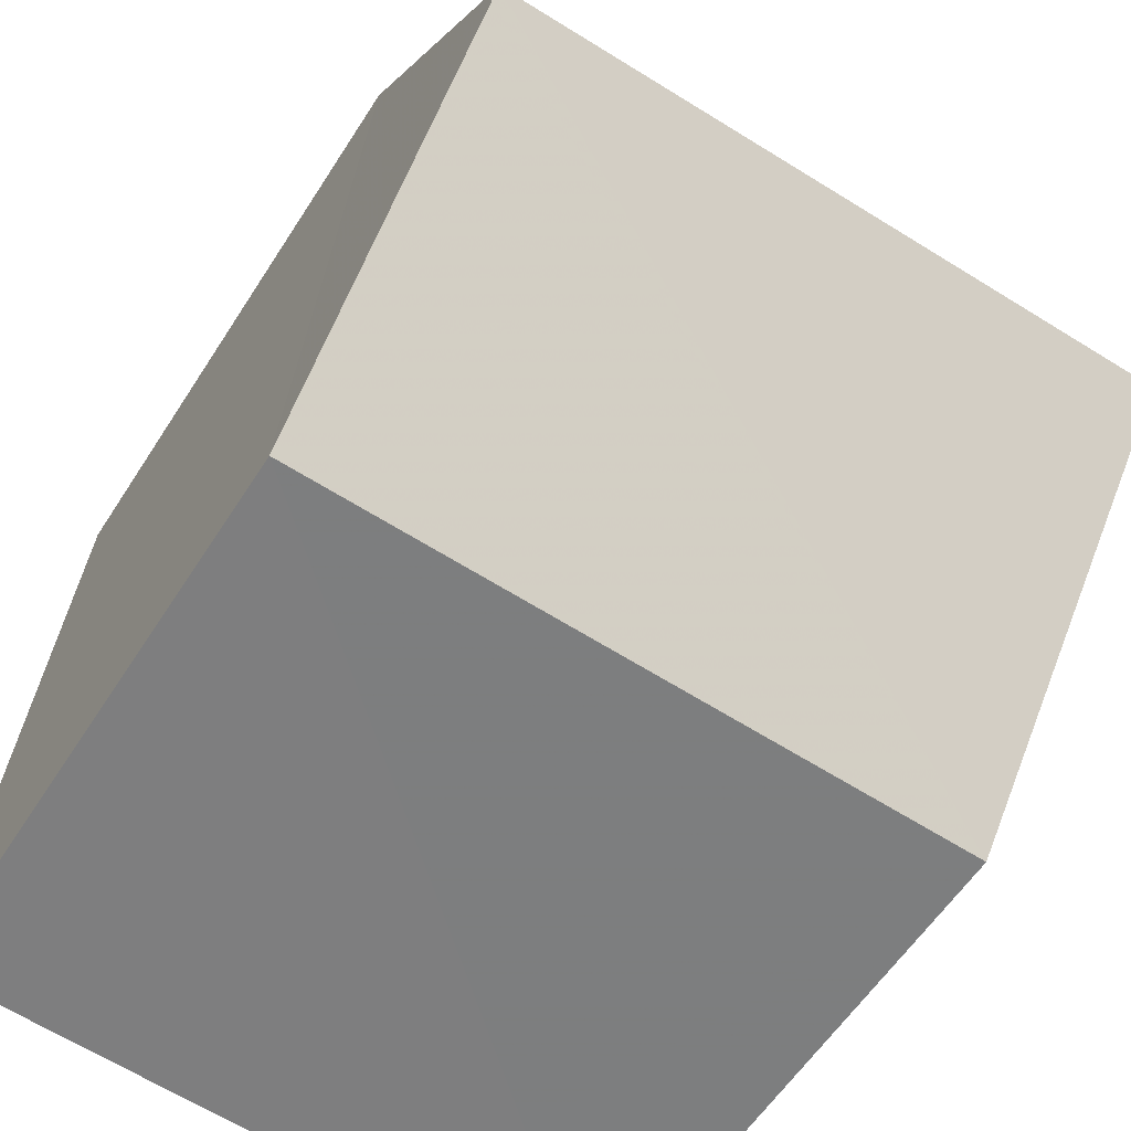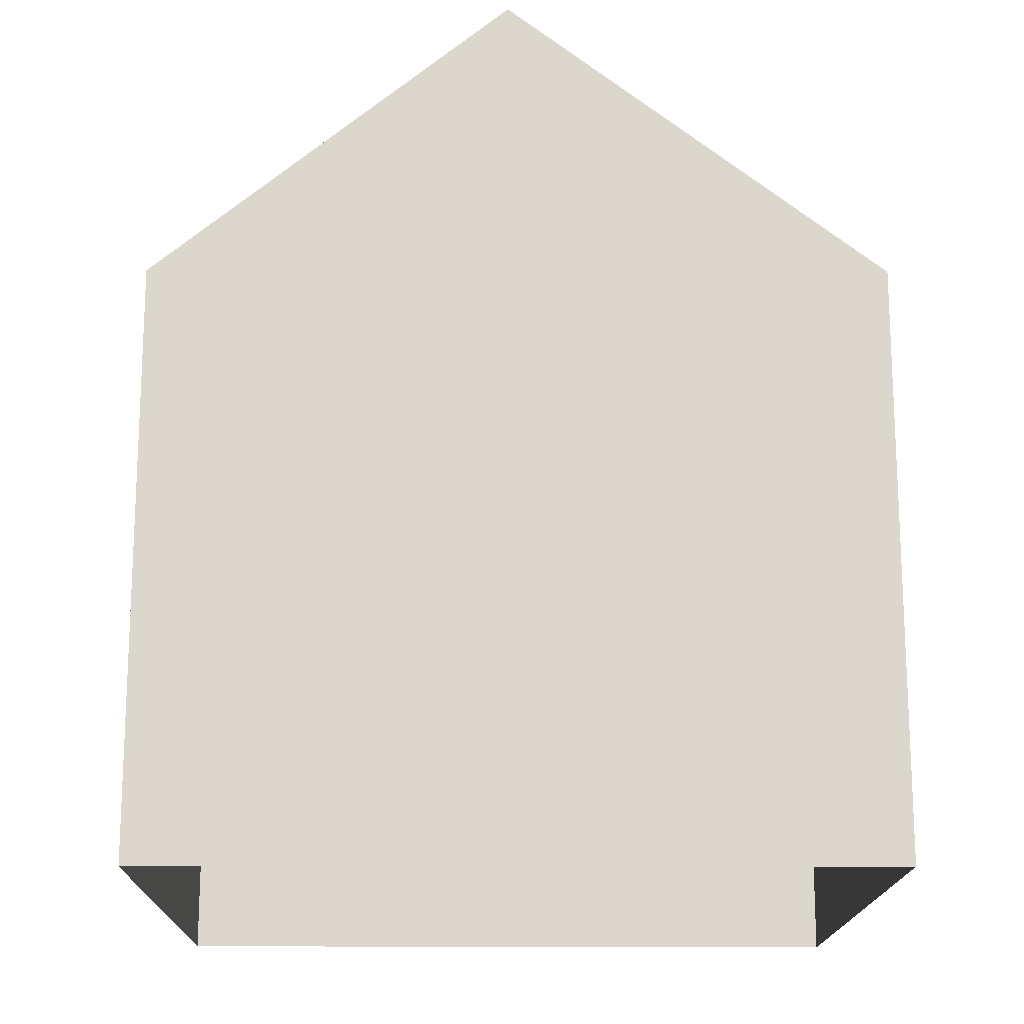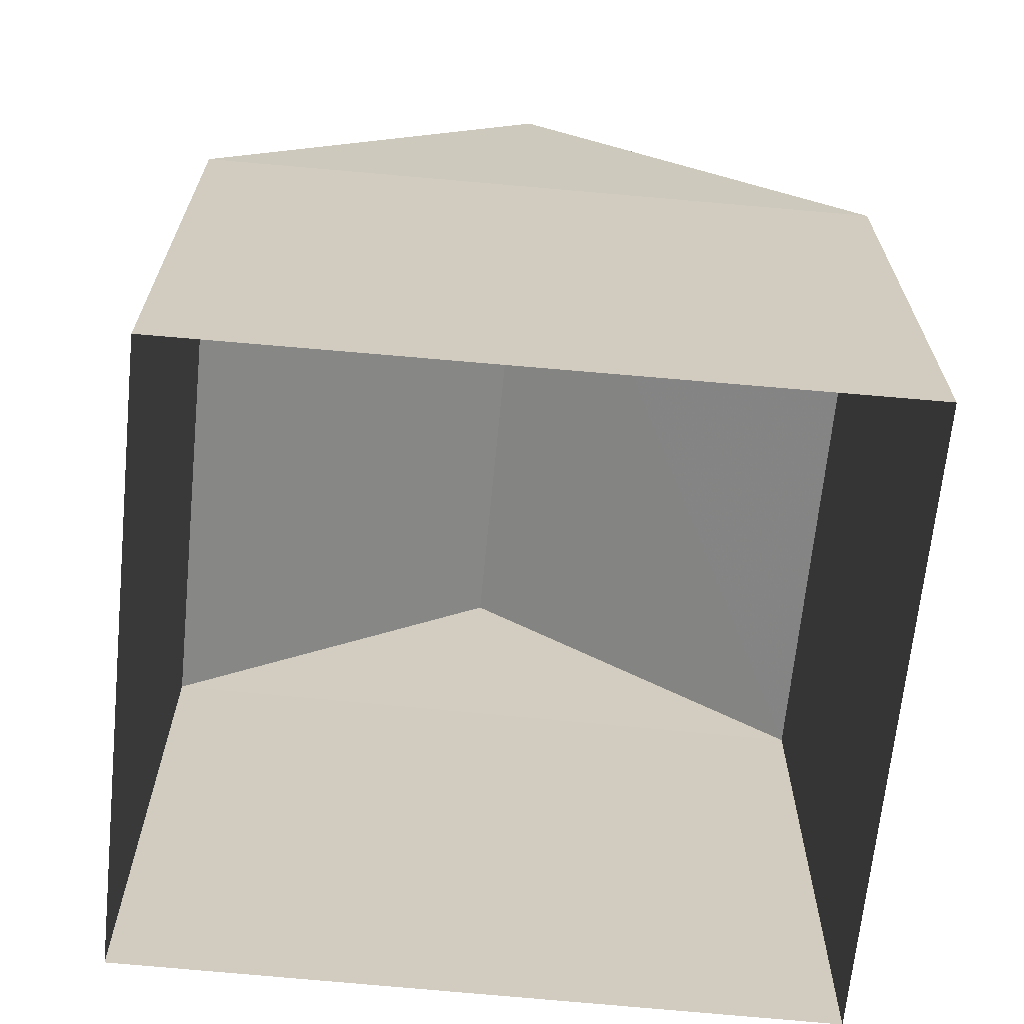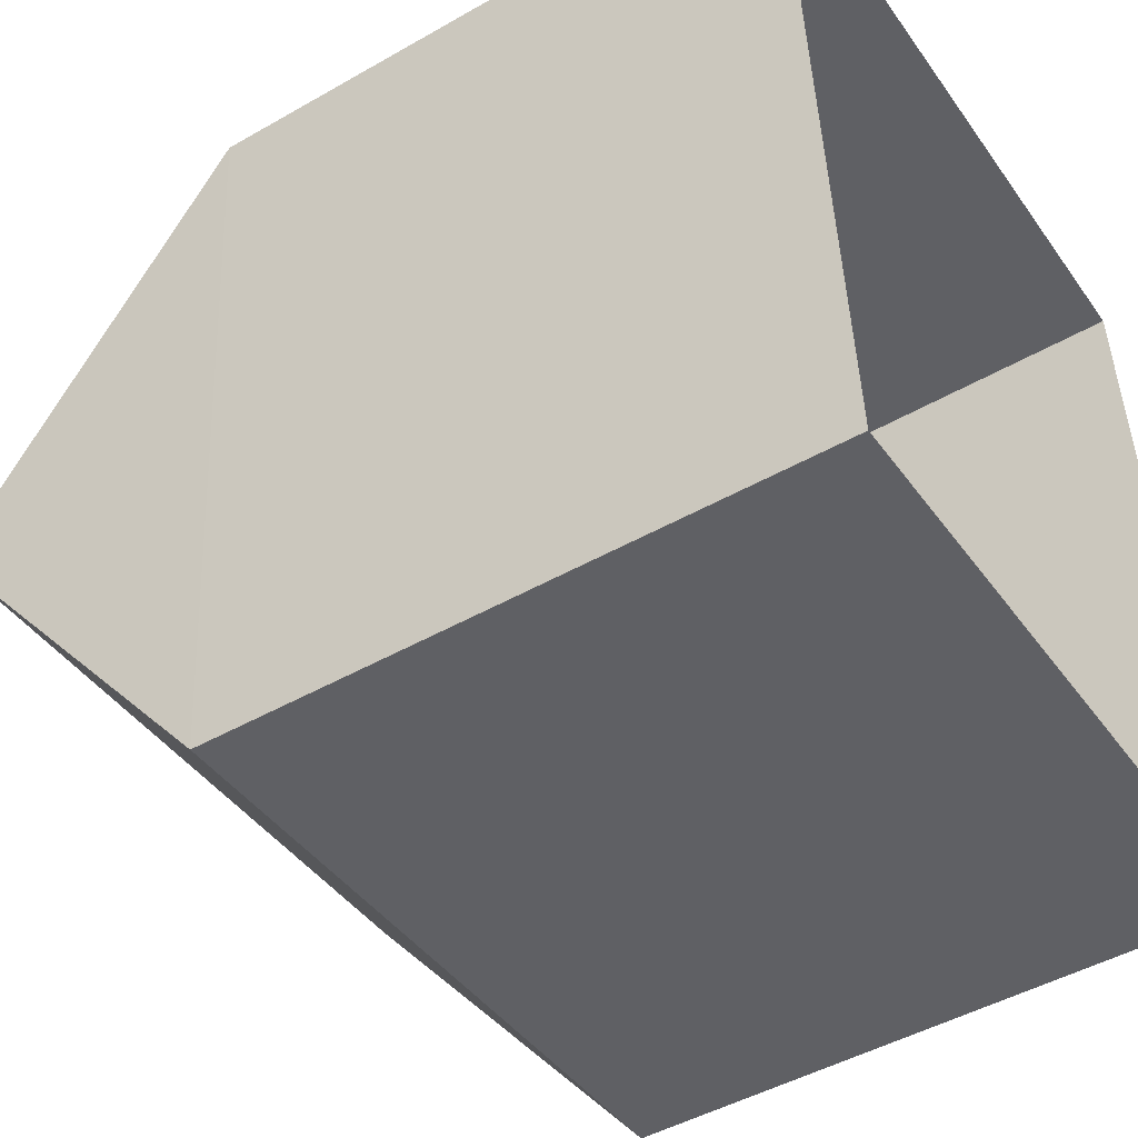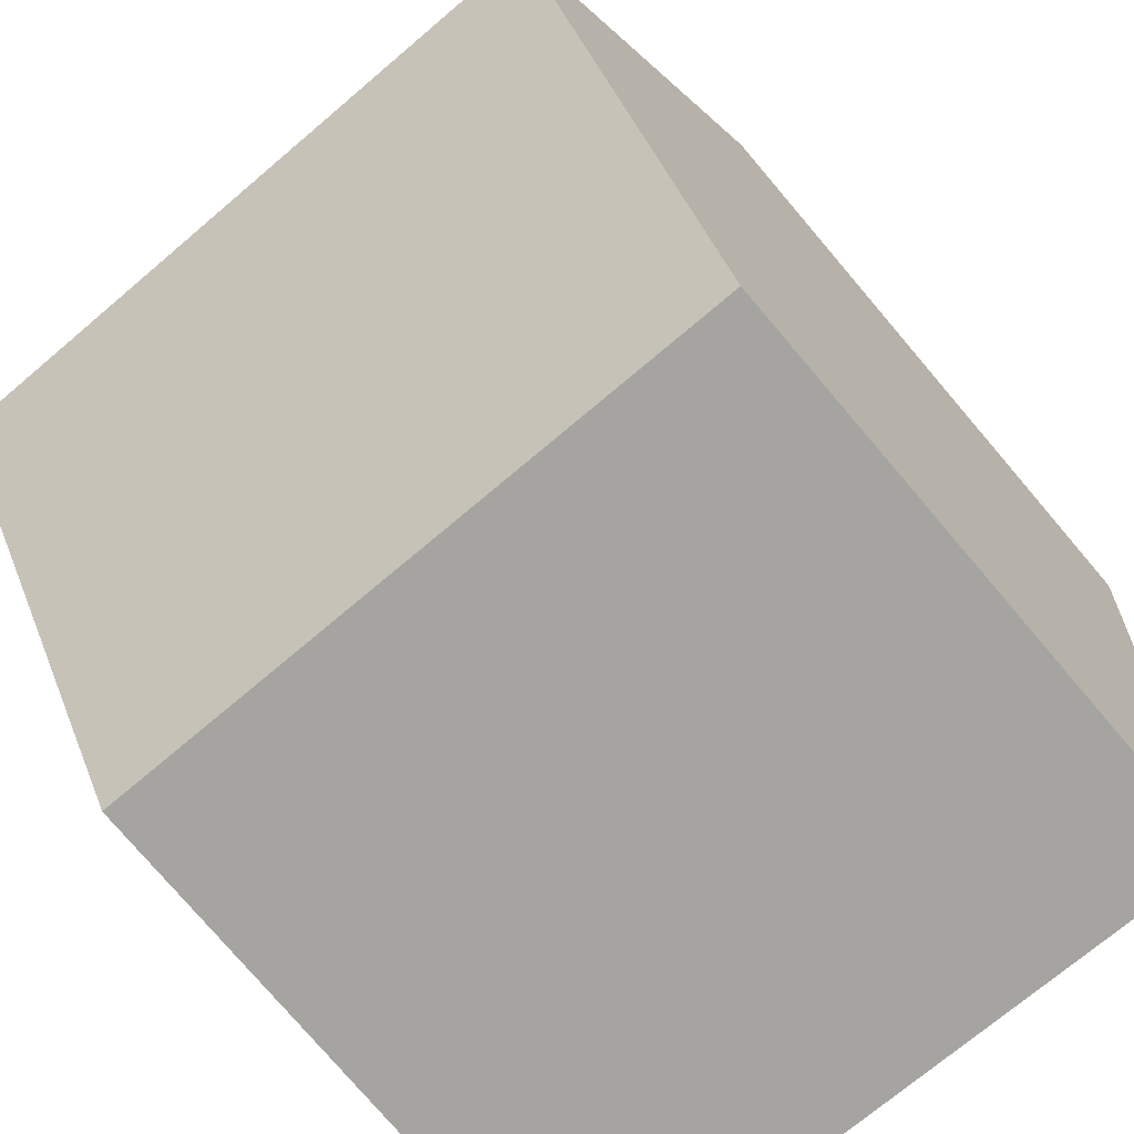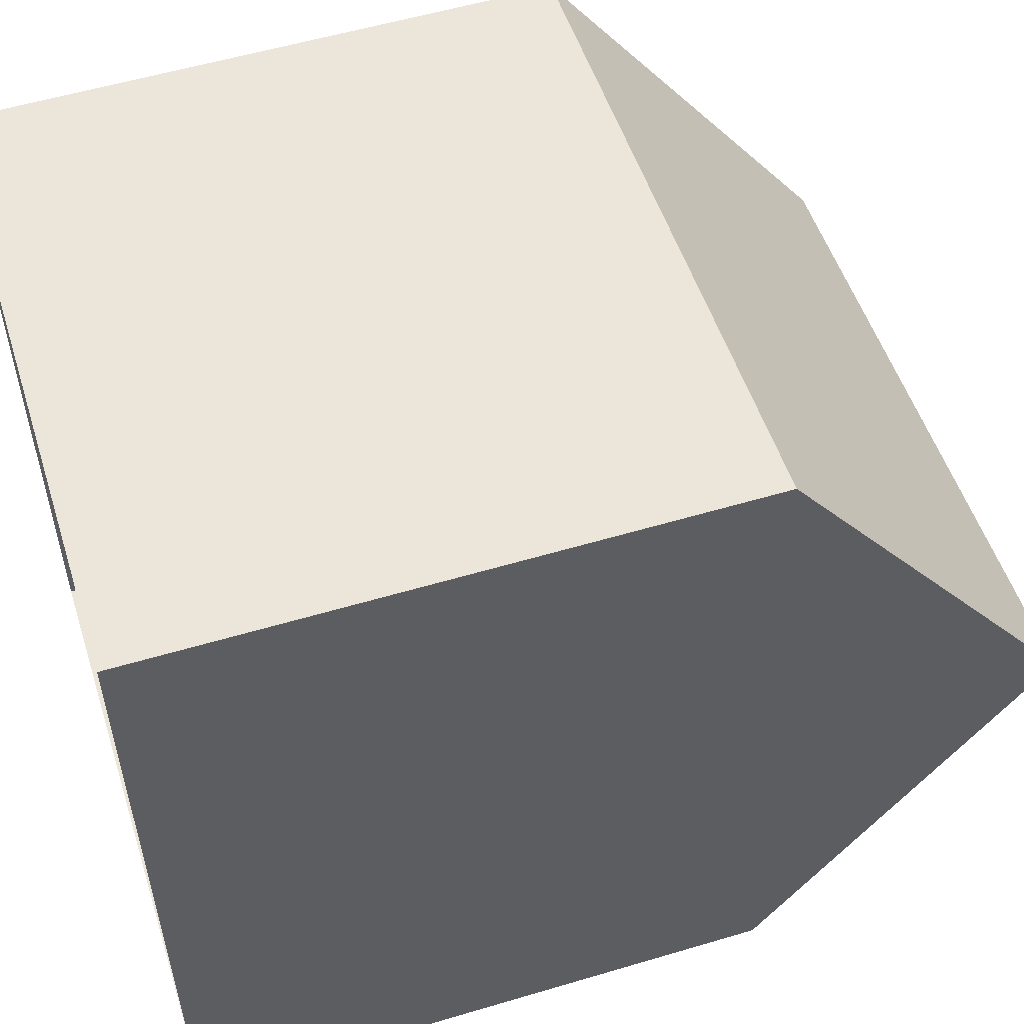
<metadata>
{"format":"obj","ext":"obj","renderer":"f3d","projection":"perspective","resolution":1024,"background":"white","views":[{"elev":-57.4,"azim":-31.9,"up":"+Y"},{"elev":-16.6,"azim":85.3,"up":"+Z"},{"elev":-66.6,"azim":80.4,"up":"+Z"},{"elev":-47.6,"azim":122.6,"up":"+Y"},{"elev":-76.4,"azim":40.5,"up":"+Y"},{"elev":55.4,"azim":-107.4,"up":"+Y"}]}
</metadata>
<code>
v -3.731e+05 -1.036e+05 29.67
v -3.731e+05 -1.036e+05 29.67
v -3.731e+05 -1.036e+05 29.68
v -3.731e+05 -1.036e+05 29.67
v -3.731e+05 -1.036e+05 35.2
v -3.731e+05 -1.036e+05 33.39
v -3.731e+05 -1.036e+05 35.2
v -3.731e+05 -1.036e+05 33.39
v -3.731e+05 -1.036e+05 33.39
v -3.731e+05 -1.036e+05 33.39
f 1 2 3
f 1 4 2
f 5 6 7
f 5 8 6
f 7 9 5
f 7 10 9
f 8 3 2
f 6 8 2
f 9 1 8
f 9 8 5
f 1 3 8
f 9 4 1
f 9 10 4
f 2 4 6
f 6 10 7
f 6 4 10

</code>
